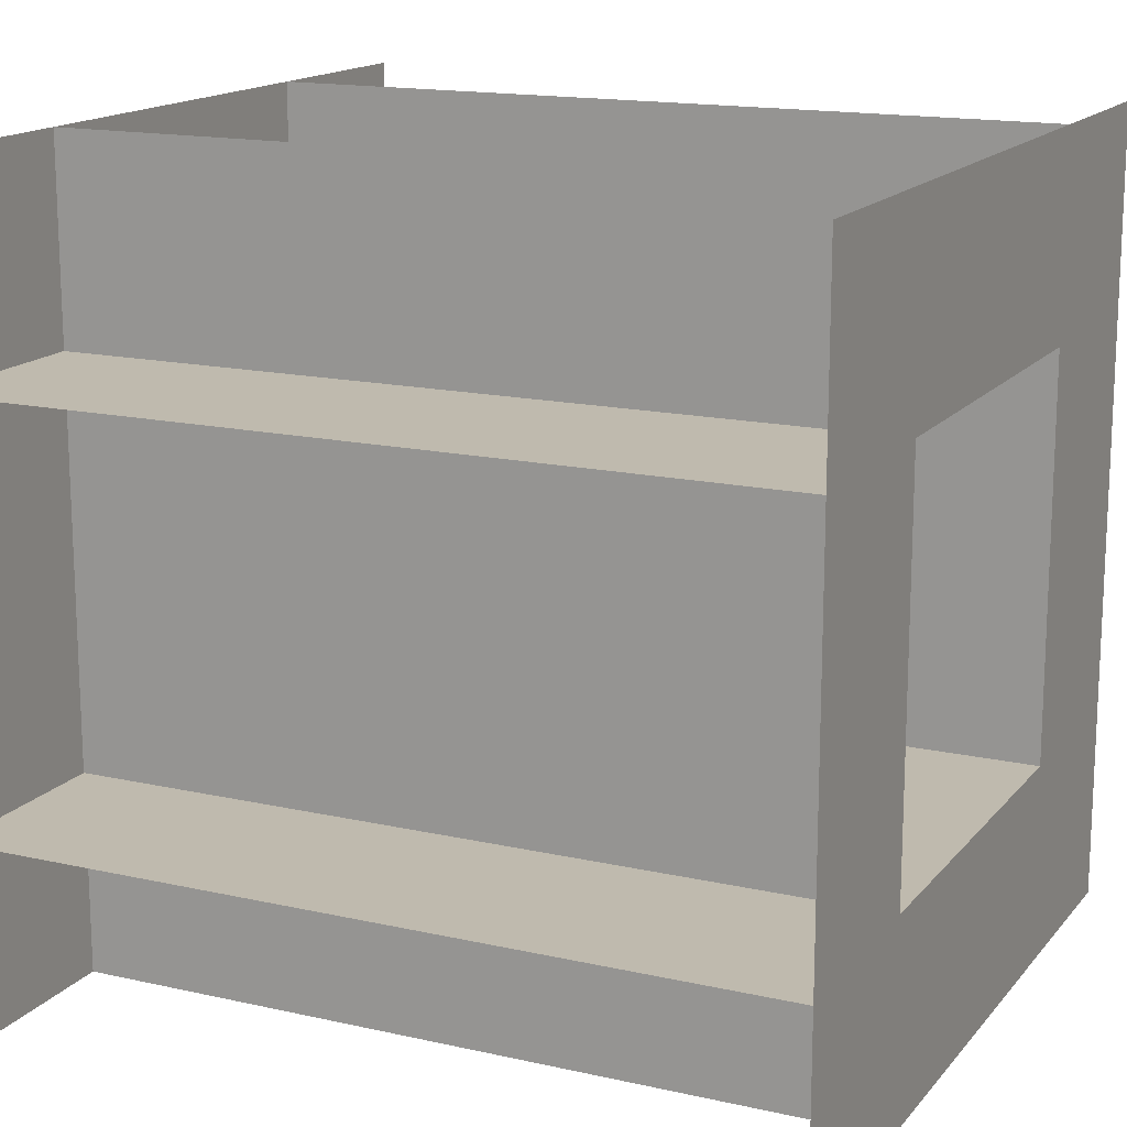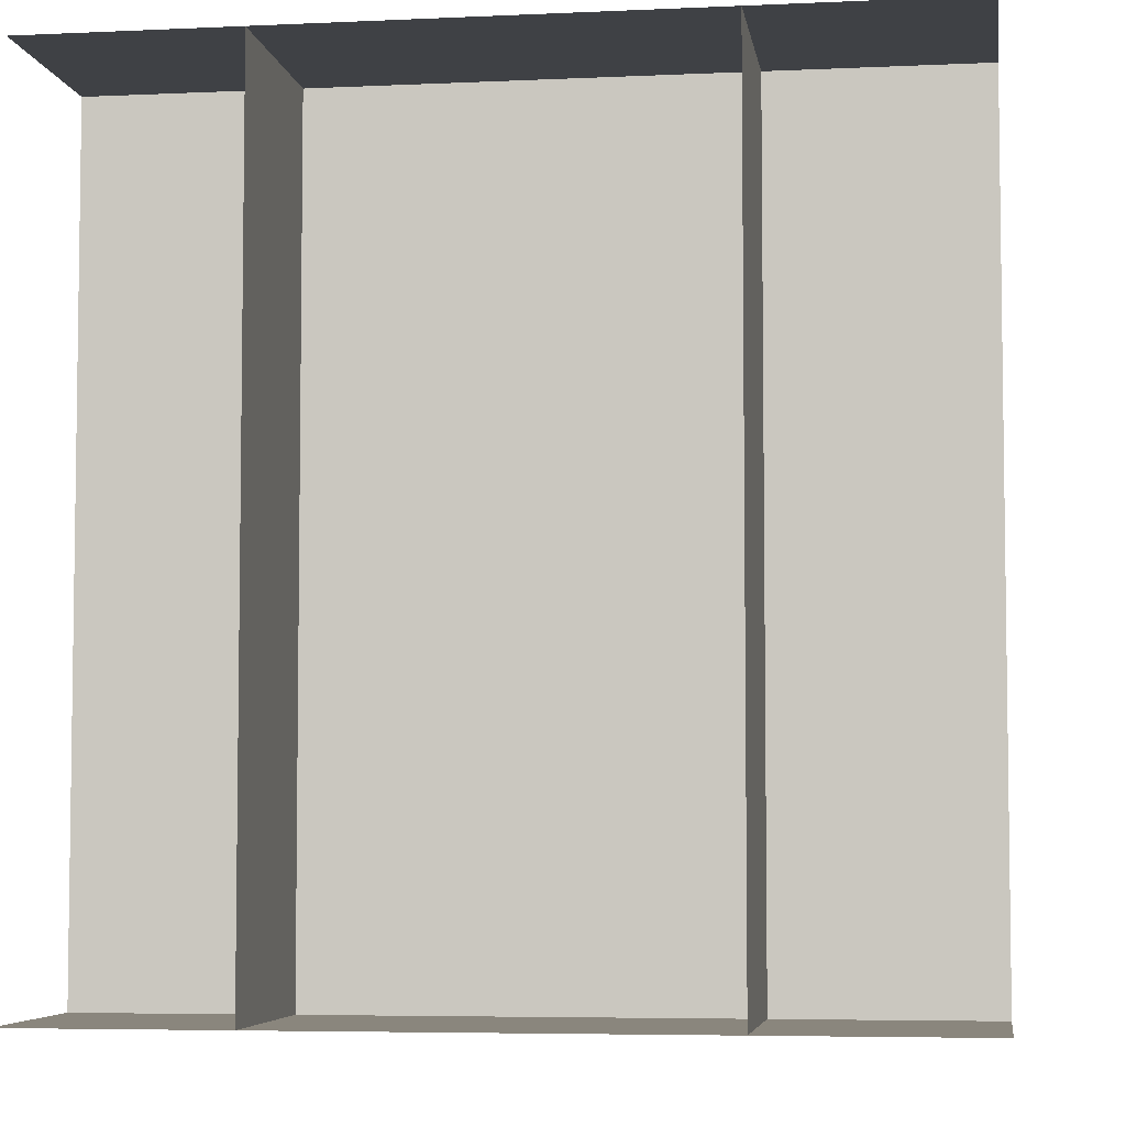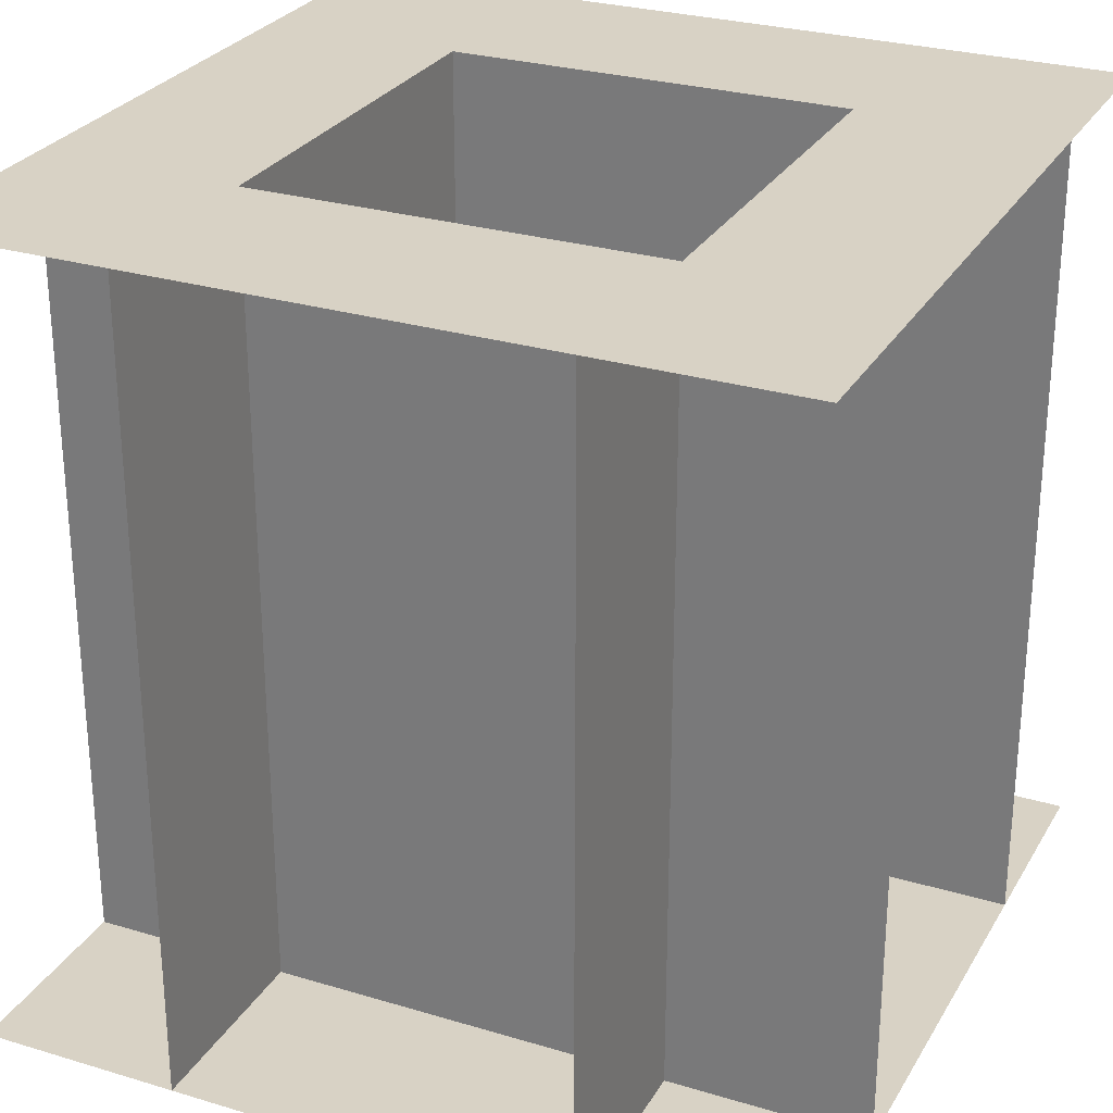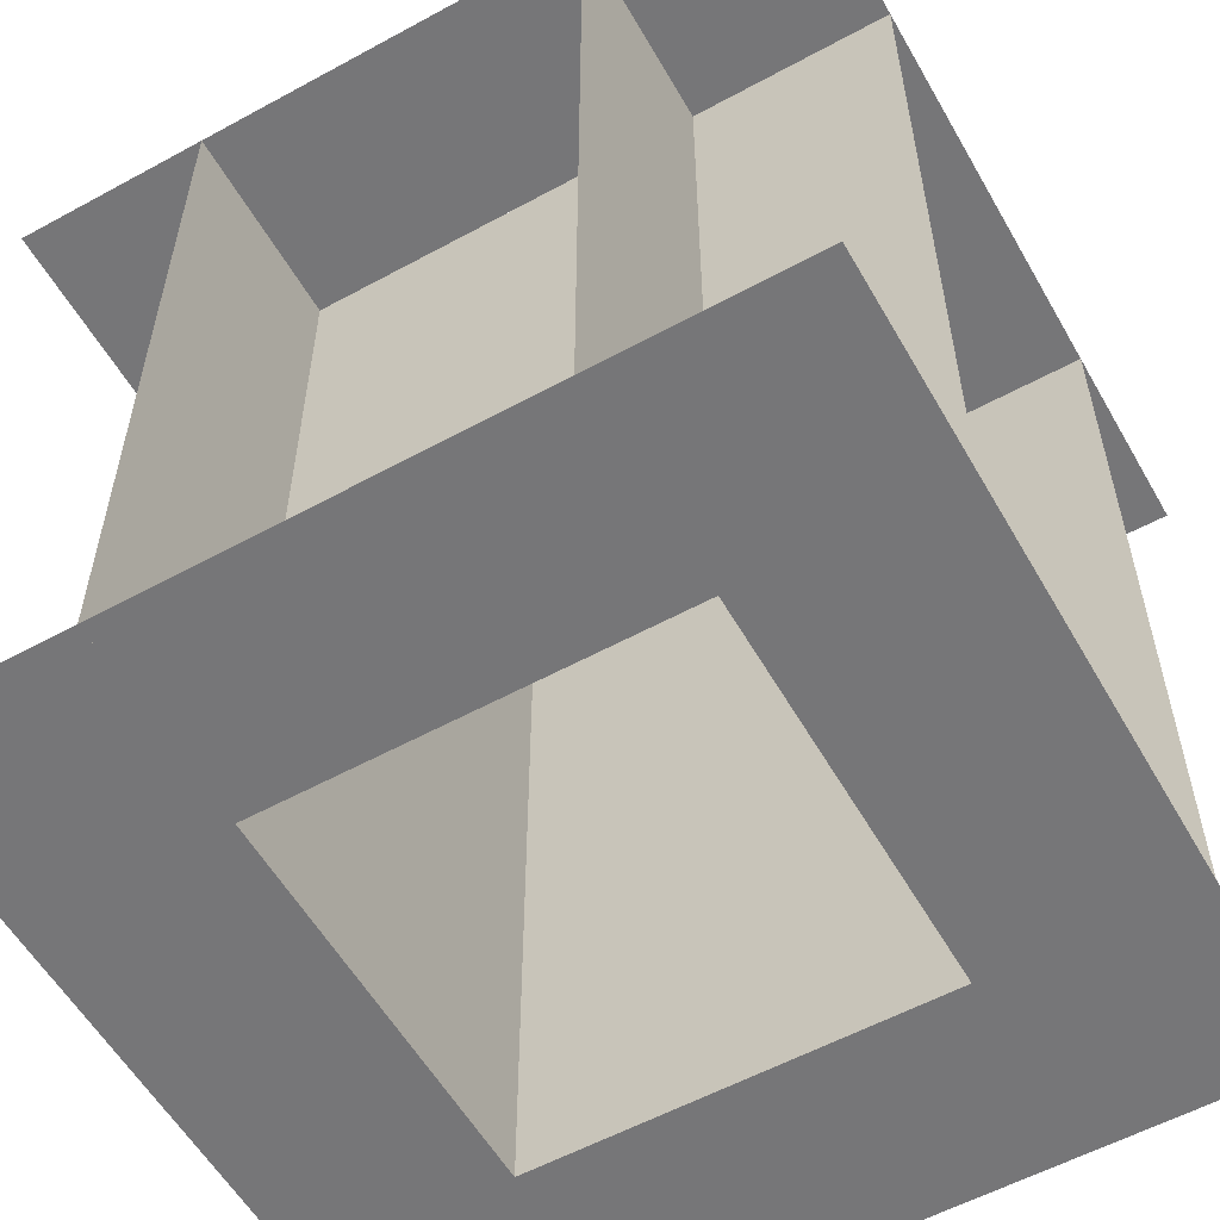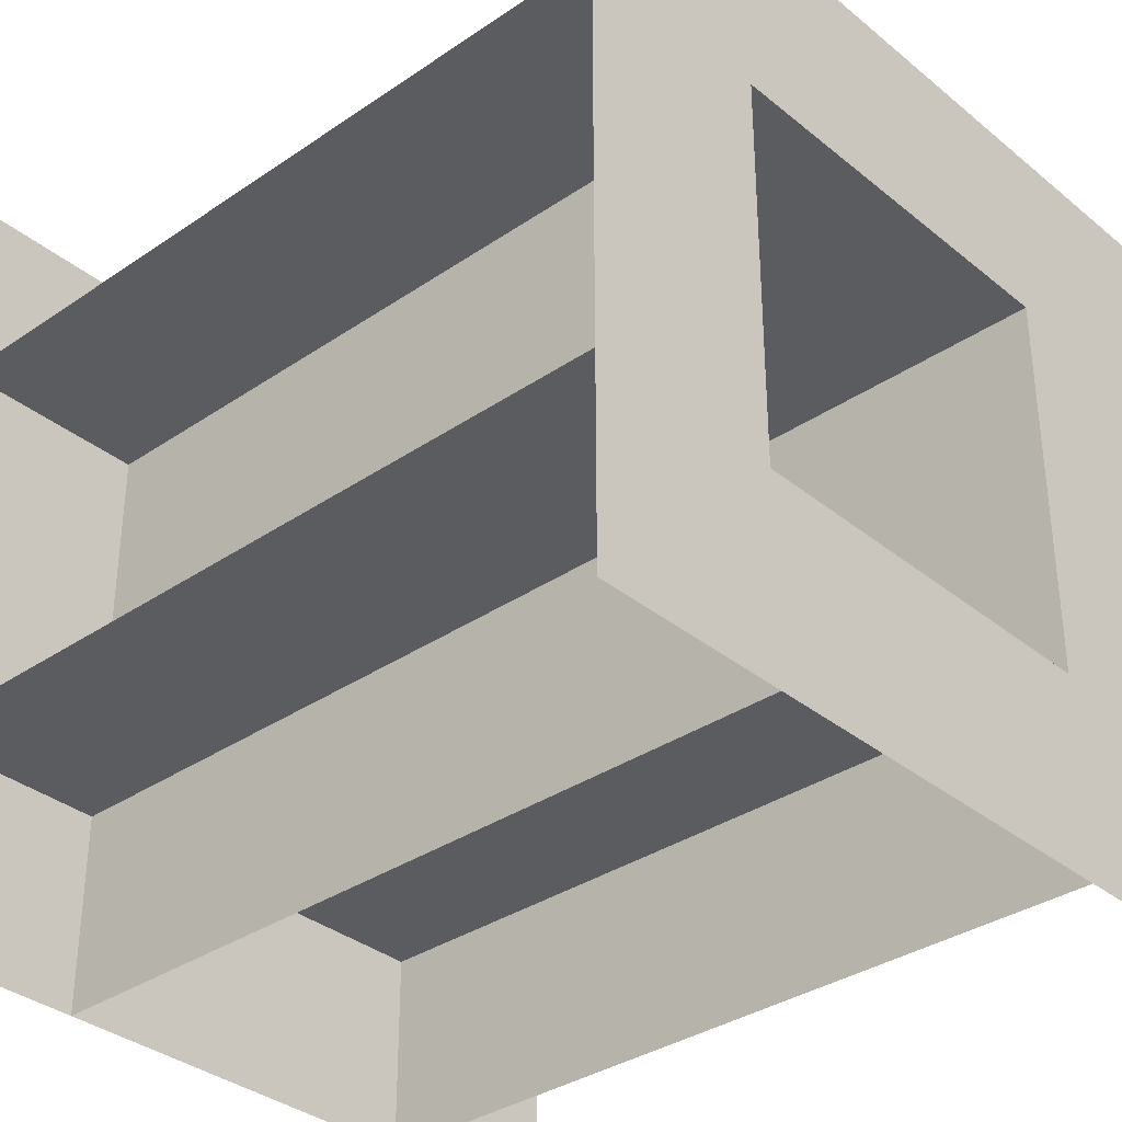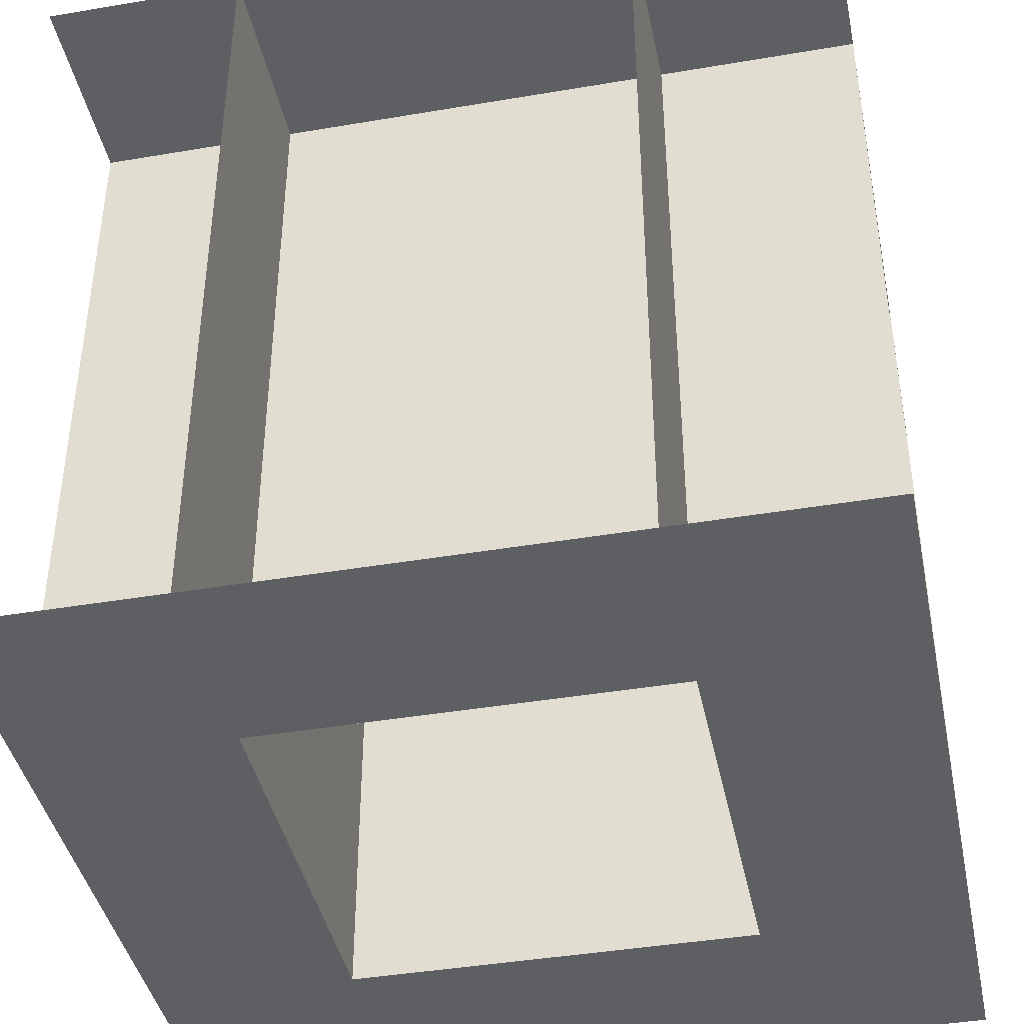
<metadata>
{"format":"obj","ext":"obj","renderer":"f3d","projection":"perspective","resolution":1024,"background":"white","views":[{"elev":15.6,"azim":115.4,"up":"+Z"},{"elev":-5.3,"azim":-81.7,"up":"+Y"},{"elev":27.7,"azim":114.7,"up":"+Y"},{"elev":-56.9,"azim":29.6,"up":"+Y"},{"elev":-34.4,"azim":132.5,"up":"+Z"},{"elev":-41.6,"azim":-78.4,"up":"+Y"}]}
</metadata>
<code>
g Top
v -50 0 0
v 25 0 25
v 50 0 0
v -25 0 25
v 50 0 100
v -25 0 75
v 25 0 75
v -50 0 100
f 1 2 3
f 4 2 1
f 2 5 3
f 6 4 1
f 7 5 2
f 1 8 6
f 5 7 6
f 5 6 8
g Back
v 25 0 100
v 25 0 0
v 25 -100 0
v 25 -100 100
f 9 10 11
f 12 9 11
g Bottom
v -50 -100 100
v 25 -100 75
v 50 -100 100
v -25 -100 75
v 50 -100 0
v -25 -100 25
v 25 -100 25
v -50 -100 0
f 13 14 15
f 16 14 13
f 14 17 15
f 18 16 13
f 19 17 14
f 13 20 18
f 17 19 18
f 17 18 20
g Left
v 50 0 25
v -50 0 25
v -50 -100 25
v 50 -100 25
f 21 22 23
f 24 21 23
g Front
v -25 0 0
v -25 0 100
v -25 -100 100
v -25 -100 0
f 25 26 27
f 28 25 27
g Right
v -50 0 75
v 50 0 75
v 50 -100 75
v -50 -100 75
f 29 30 31
f 32 29 31

</code>
